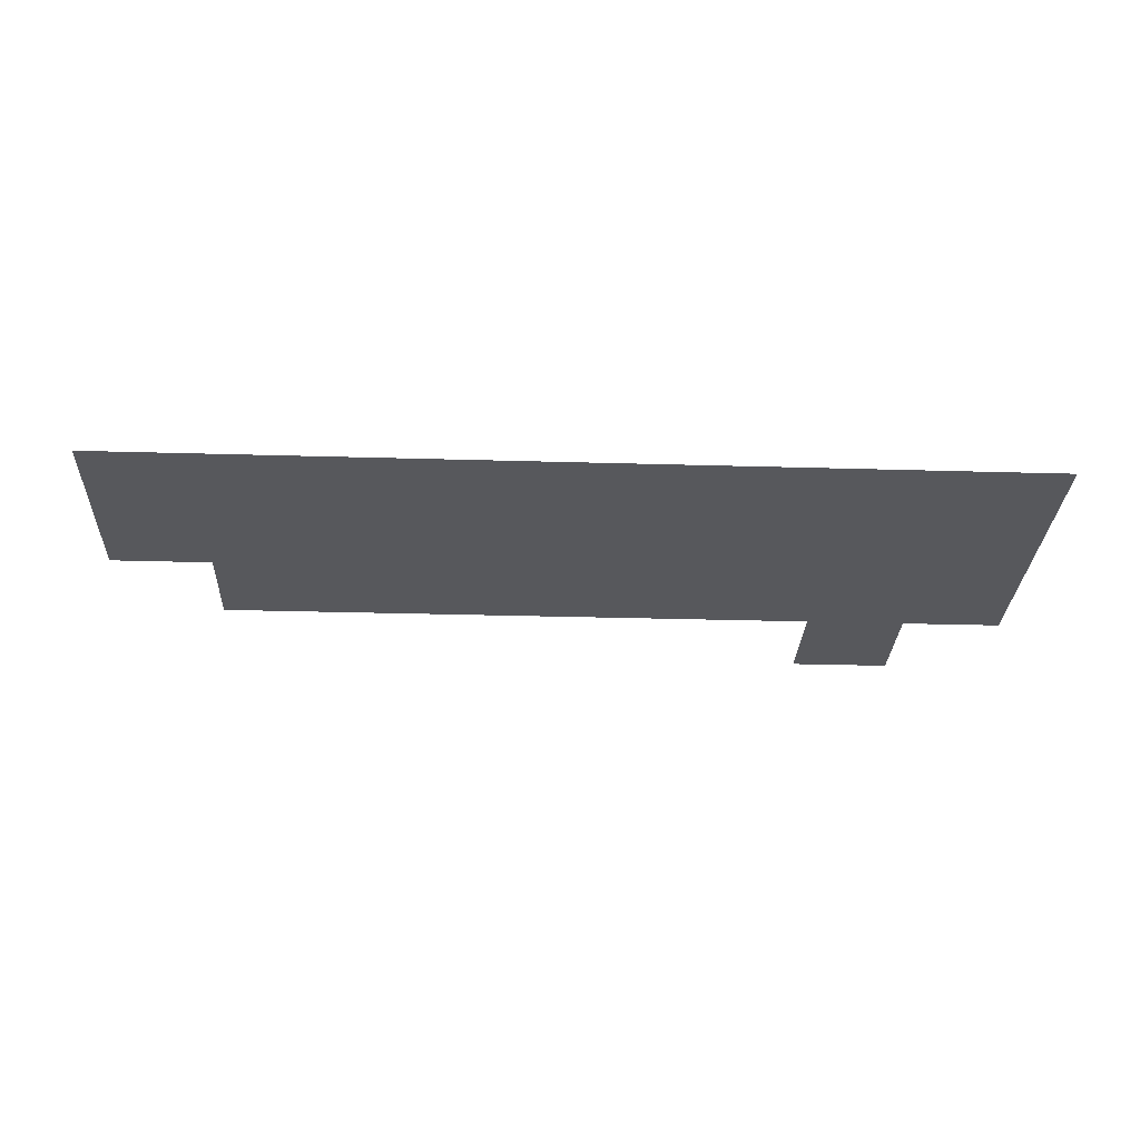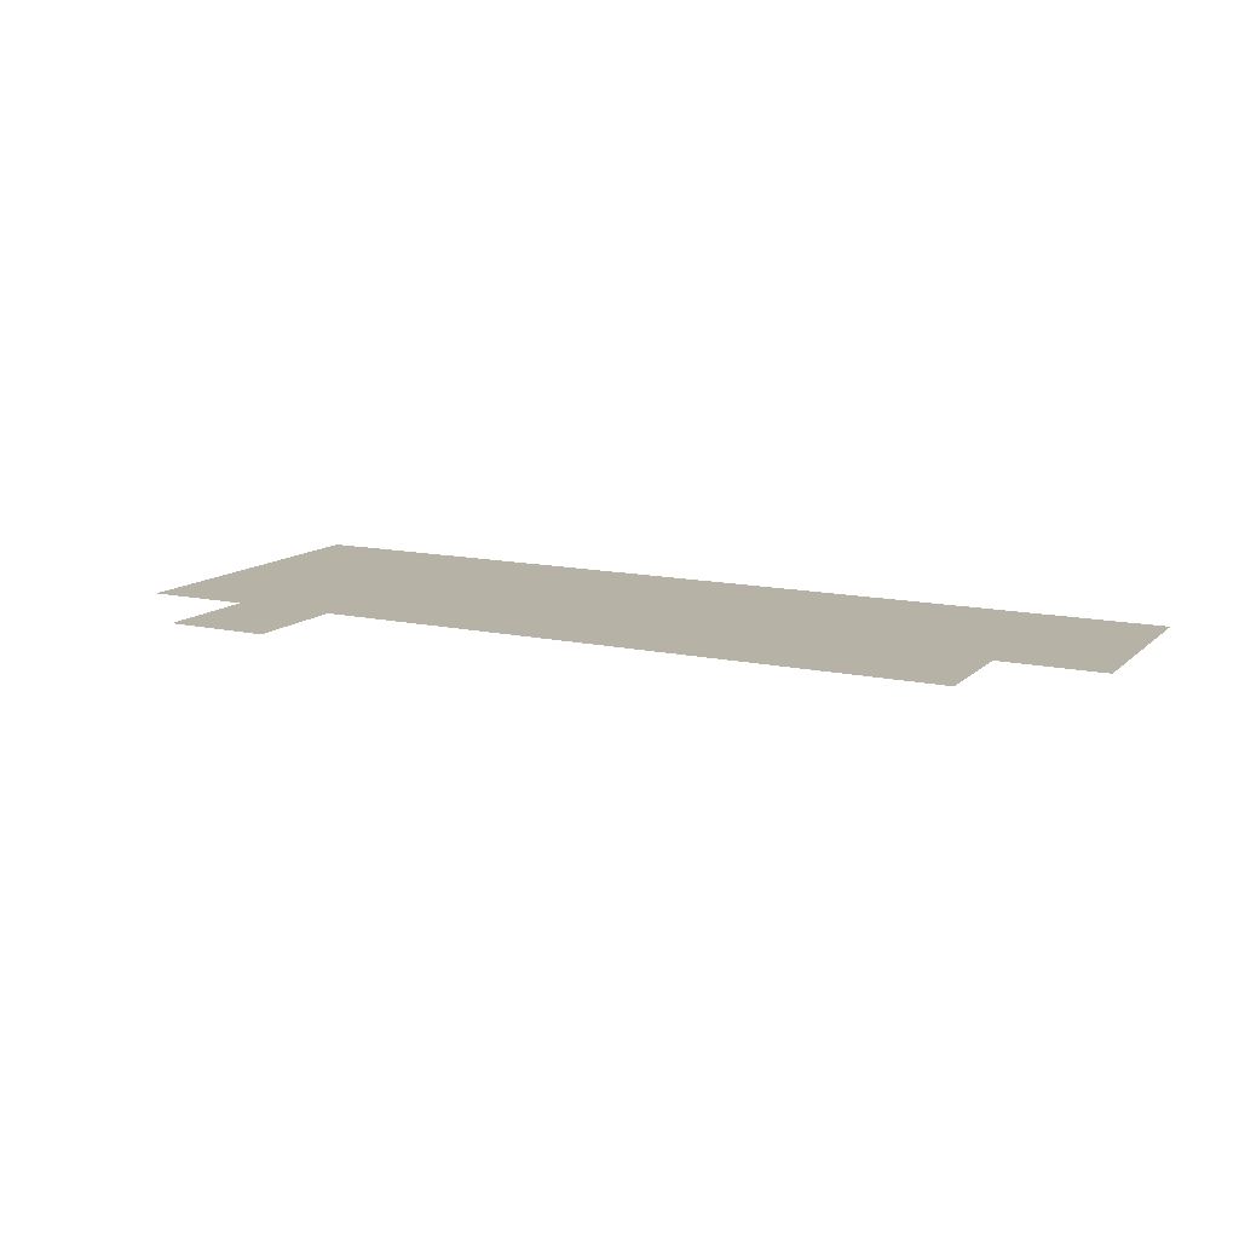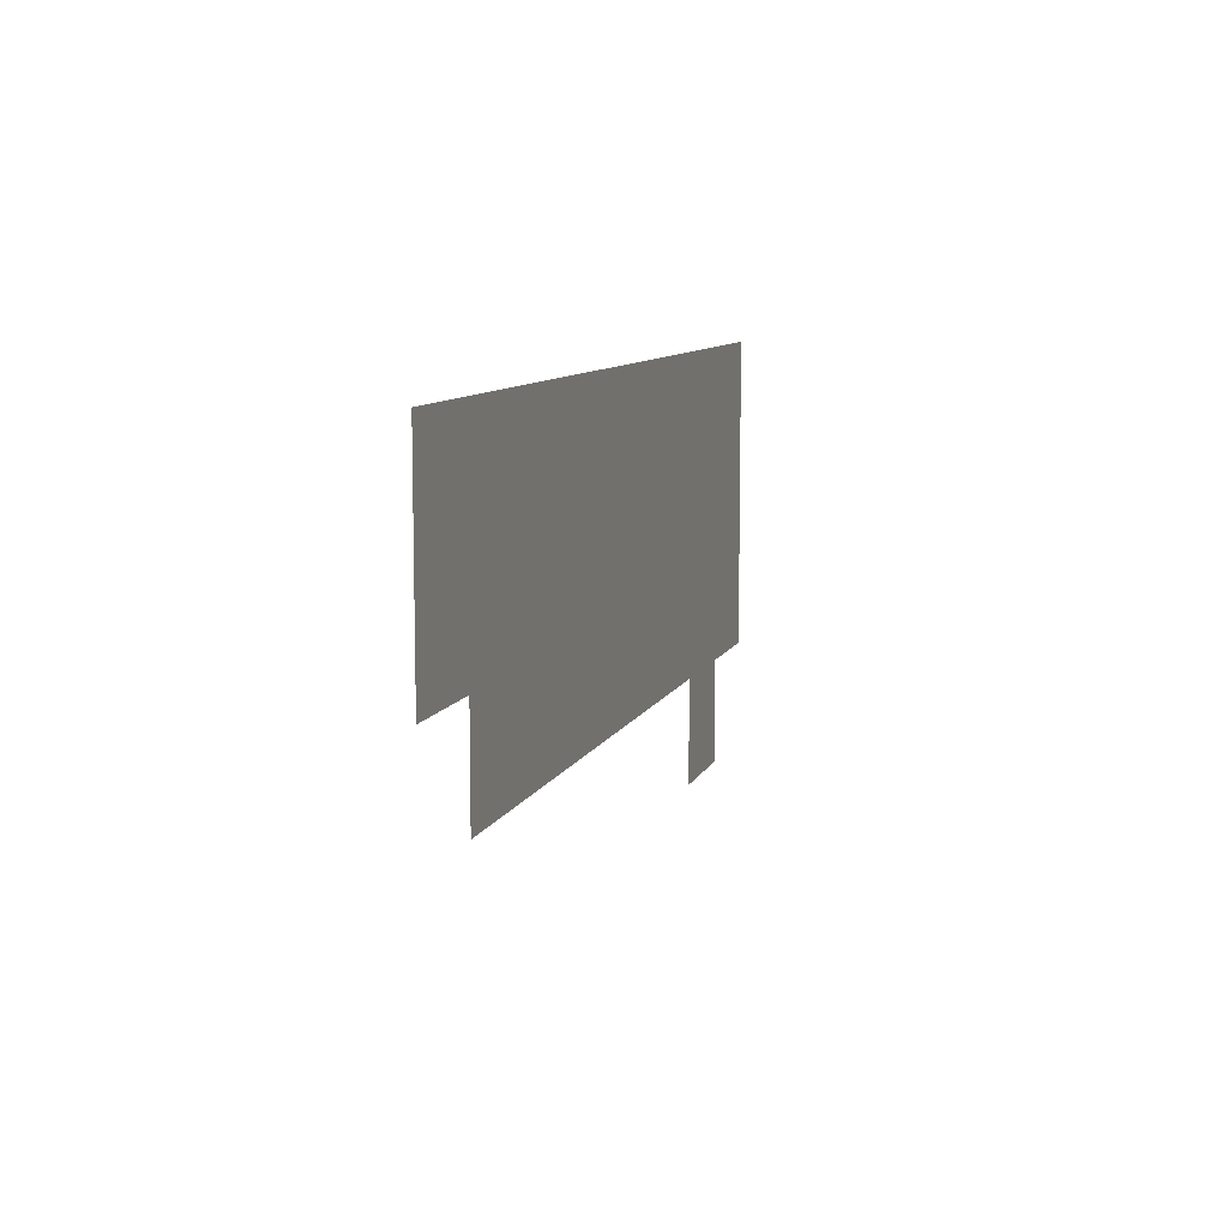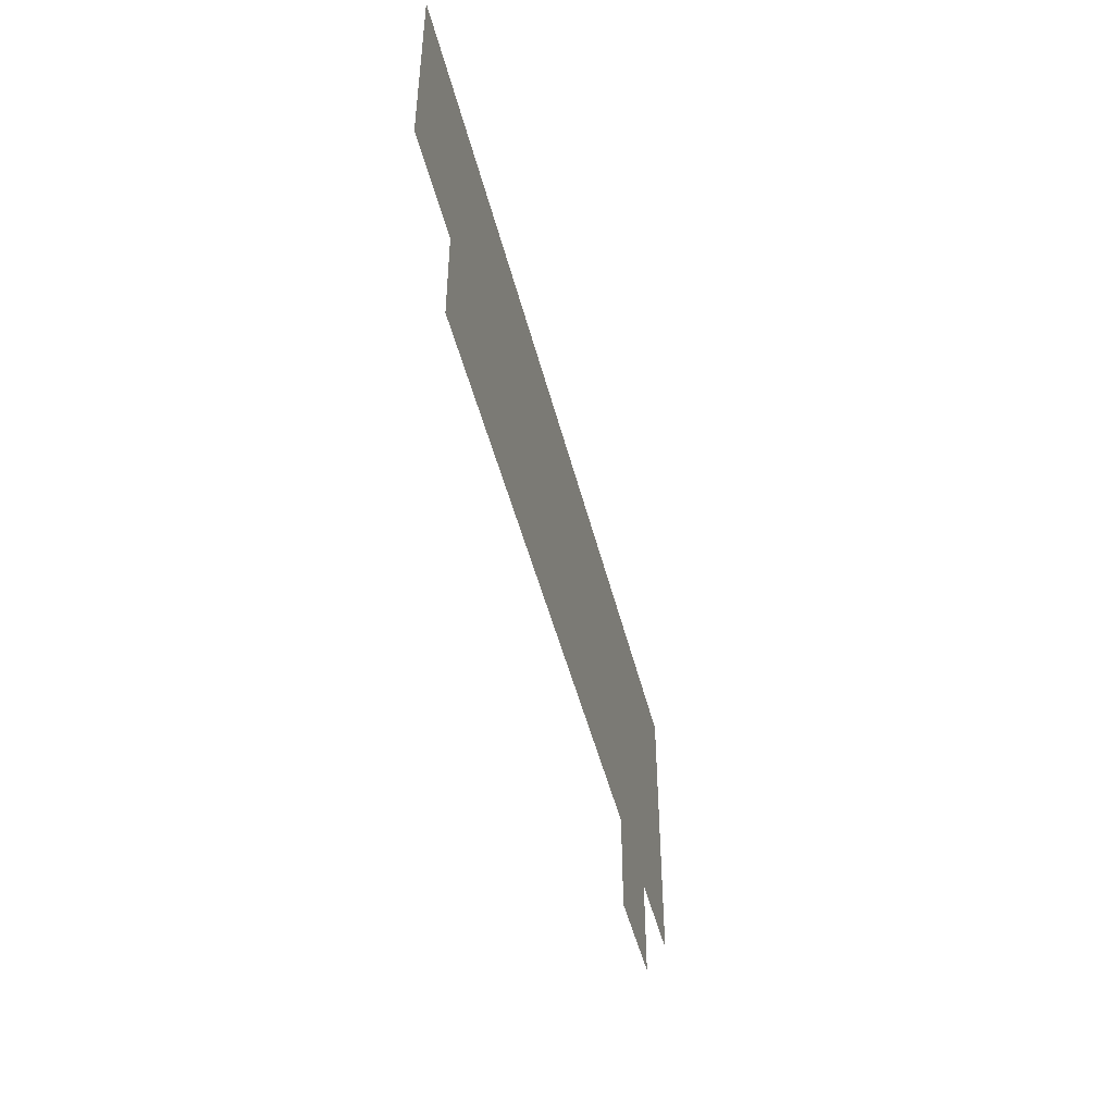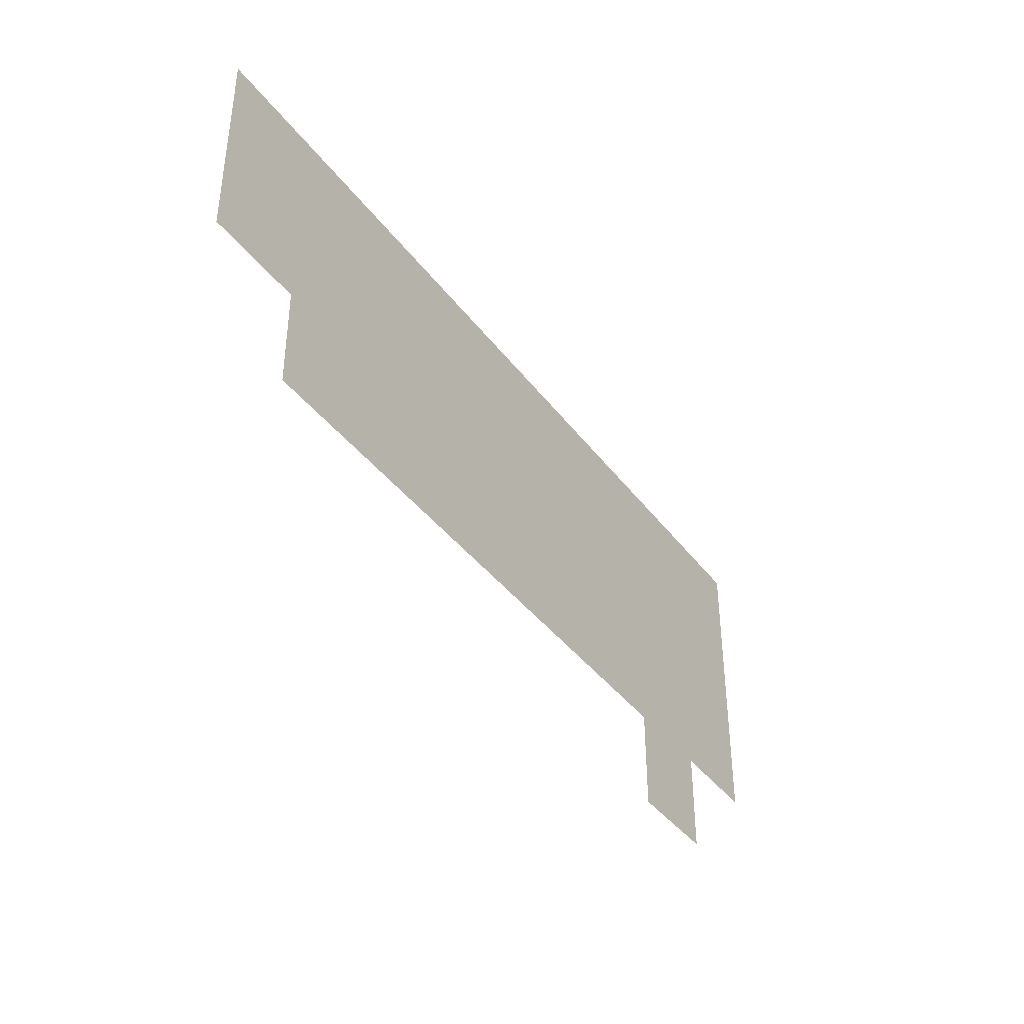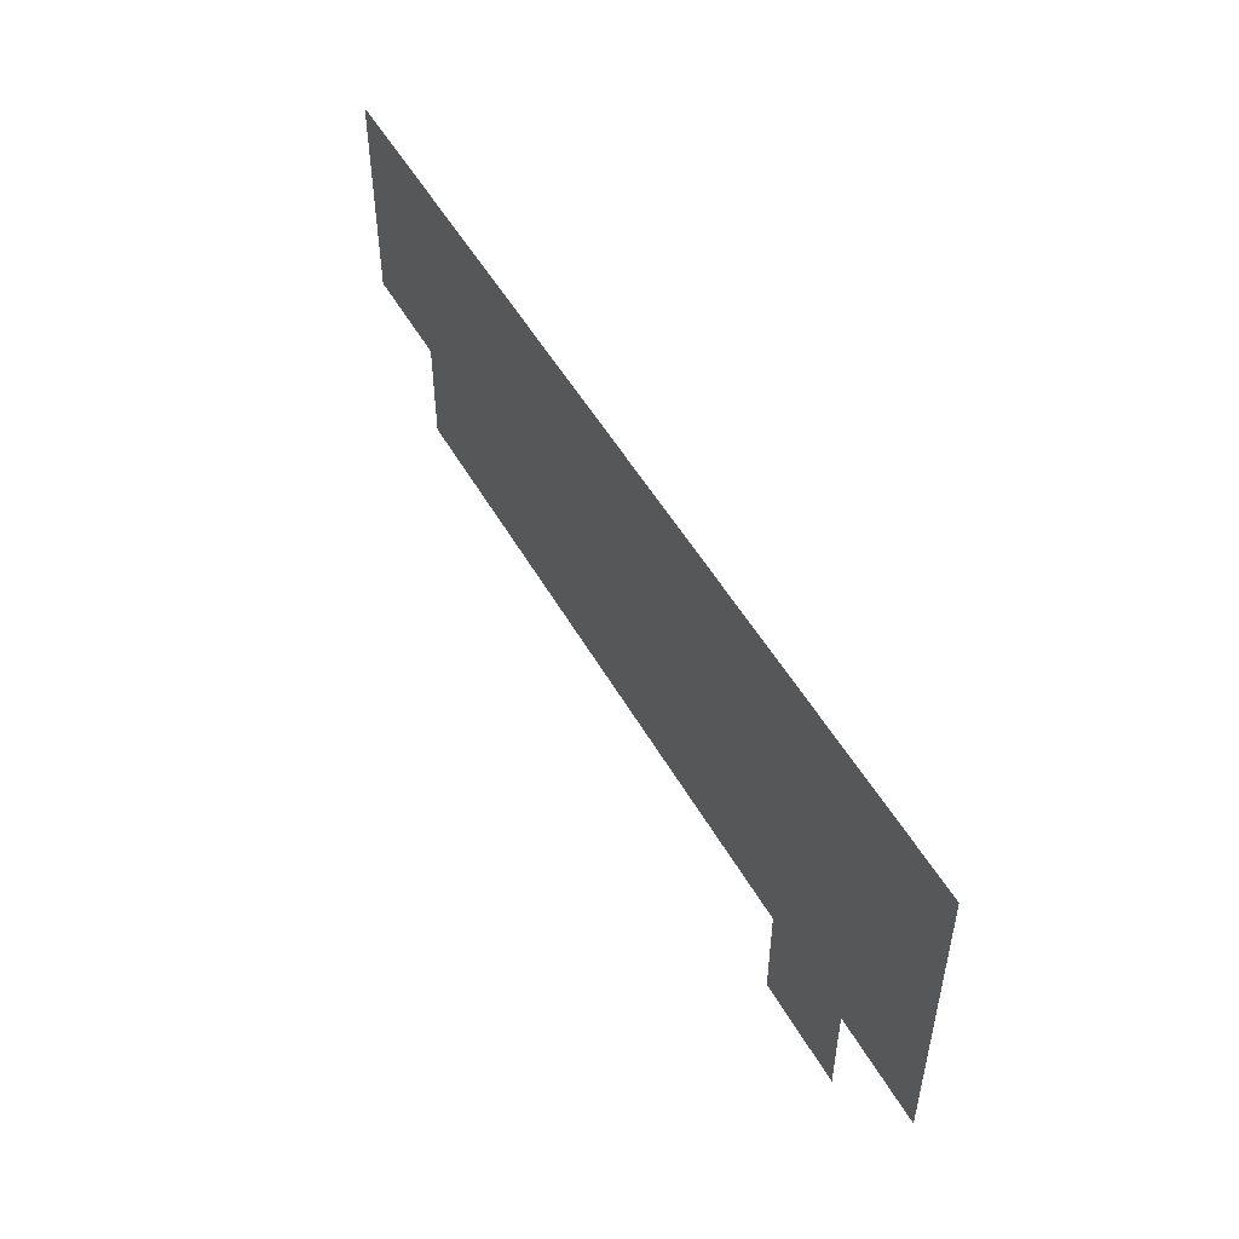
<metadata>
{"format":"obj","ext":"obj","renderer":"f3d","projection":"perspective","resolution":1024,"background":"white","views":[{"elev":-28.8,"azim":177.5,"up":"+Z"},{"elev":12.2,"azim":27.5,"up":"+Z"},{"elev":9.3,"azim":106.1,"up":"+Y"},{"elev":-47.7,"azim":103.9,"up":"+Y"},{"elev":-39.3,"azim":122.8,"up":"+Y"},{"elev":50.8,"azim":-118.6,"up":"+Y"}]}
</metadata>
<code>
v -54 -43 0
v -55 -43 0
v -55 -42 0
v -54 -42 0
v -55 -42 0
v -56 -42 0
v -56 -41 0
v -55 -41 0
v -54 -42 0
v -55 -42 0
v -55 -41 0
v -54 -41 0
v -53 -42 0
v -54 -42 0
v -54 -41 0
v -53 -41 0
v -52 -42 0
v -53 -42 0
v -53 -41 0
v -52 -41 0
v -51 -42 0
v -52 -42 0
v -52 -41 0
v -51 -41 0
v -50 -42 0
v -51 -42 0
v -51 -41 0
v -50 -41 0
v -49 -42 0
v -50 -42 0
v -50 -41 0
v -49 -41 0
v -48 -42 0
v -49 -42 0
v -49 -41 0
v -48 -41 0
v -55 -41 0
v -56 -41 0
v -56 -40 0
v -55 -40 0
v -54 -41 0
v -55 -41 0
v -55 -40 0
v -54 -40 0
v -53 -41 0
v -54 -41 0
v -54 -40 0
v -53 -40 0
v -52 -41 0
v -53 -41 0
v -53 -40 0
v -52 -40 0
v -51 -41 0
v -52 -41 0
v -52 -40 0
v -51 -40 0
v -50 -41 0
v -51 -41 0
v -51 -40 0
v -50 -40 0
v -49 -41 0
v -50 -41 0
v -50 -40 0
v -49 -40 0
v -48 -41 0
v -49 -41 0
v -49 -40 0
v -48 -40 0
v -47 -41 0
v -48 -41 0
v -48 -40 0
v -47 -40 0
v -55 -40 0
v -56 -40 0
v -56 -39 0
v -55 -39 0
v -54 -40 0
v -55 -40 0
v -55 -39 0
v -54 -39 0
v -53 -40 0
v -54 -40 0
v -54 -39 0
v -53 -39 0
v -52 -40 0
v -53 -40 0
v -53 -39 0
v -52 -39 0
v -51 -40 0
v -52 -40 0
v -52 -39 0
v -51 -39 0
v -50 -40 0
v -51 -40 0
v -51 -39 0
v -50 -39 0
v -49 -40 0
v -50 -40 0
v -50 -39 0
v -49 -39 0
v -48 -40 0
v -49 -40 0
v -49 -39 0
v -48 -39 0
v -47 -40 0
v -48 -40 0
v -48 -39 0
v -47 -39 0
g Nivel1ChicoRemastered_mesh_0017
f 1 2 3 4
f 5 6 7 8
f 9 10 11 12
f 13 14 15 16
f 17 18 19 20
f 21 22 23 24
f 25 26 27 28
f 29 30 31 32
f 33 34 35 36
f 37 38 39 40
f 41 42 43 44
f 45 46 47 48
f 49 50 51 52
f 53 54 55 56
f 57 58 59 60
f 61 62 63 64
f 65 66 67 68
f 69 70 71 72
f 73 74 75 76
f 77 78 79 80
f 81 82 83 84
f 85 86 87 88
f 89 90 91 92
f 93 94 95 96
f 97 98 99 100
f 101 102 103 104
f 105 106 107 108

</code>
